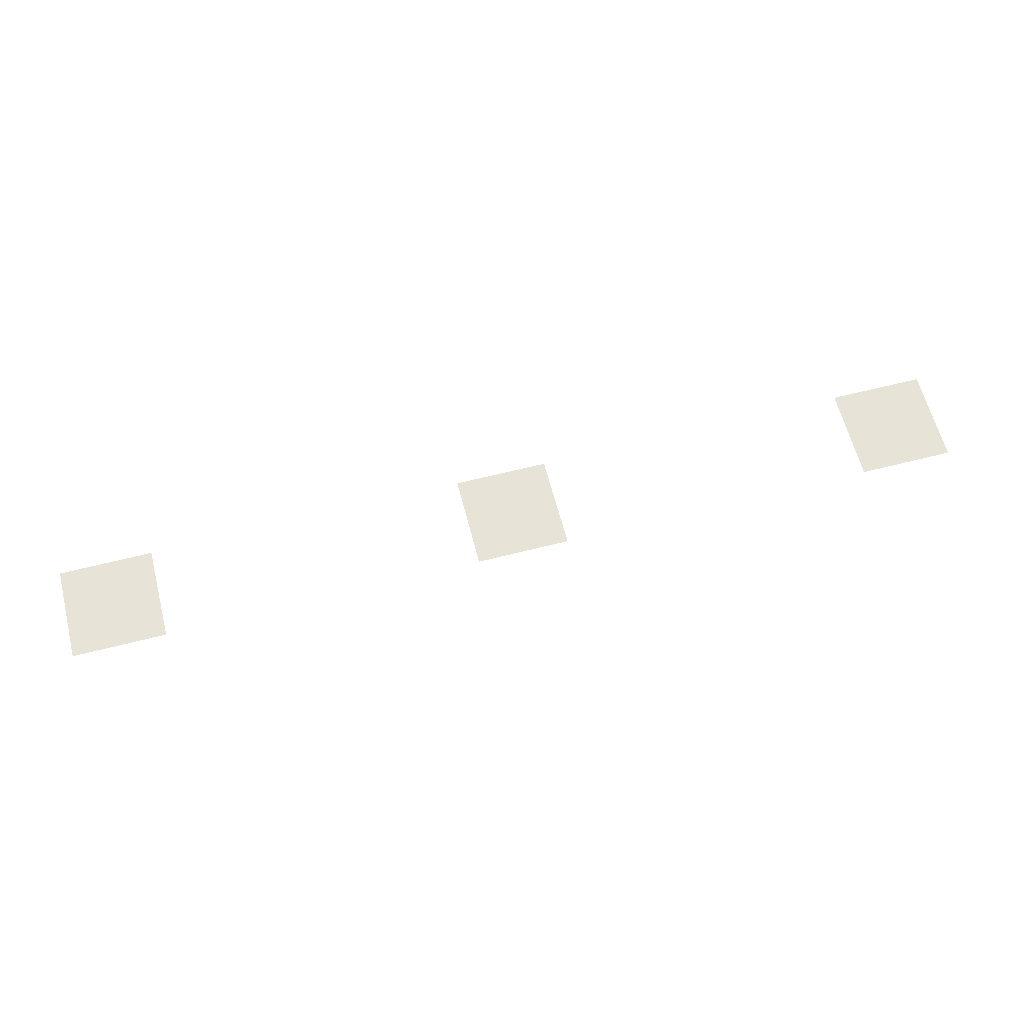
<metadata>
{"format":"obj","ext":"obj","renderer":"f3d","projection":"perspective","resolution":1024,"background":"white","views":[{"elev":62.7,"azim":165.5,"up":"+Y"}]}
</metadata>
<code>
o Plane.003_Plane.011
o Plane.003_Plane.011
v -30.74 12.29 2.567
v -35.74 12.29 2.567
v -30.74 12.29 -2.433
v -35.74 12.29 -2.433
v -8.552 12.29 2.567
v -13.55 12.29 2.567
v -8.552 12.29 -2.433
v -13.55 12.29 -2.433
v 13.64 12.29 2.567
v 8.64 12.29 2.567
v 13.64 12.29 -2.433
v 8.64 12.29 -2.433
f 2 1 3 4
f 6 5 7 8
f 10 9 11 12

</code>
